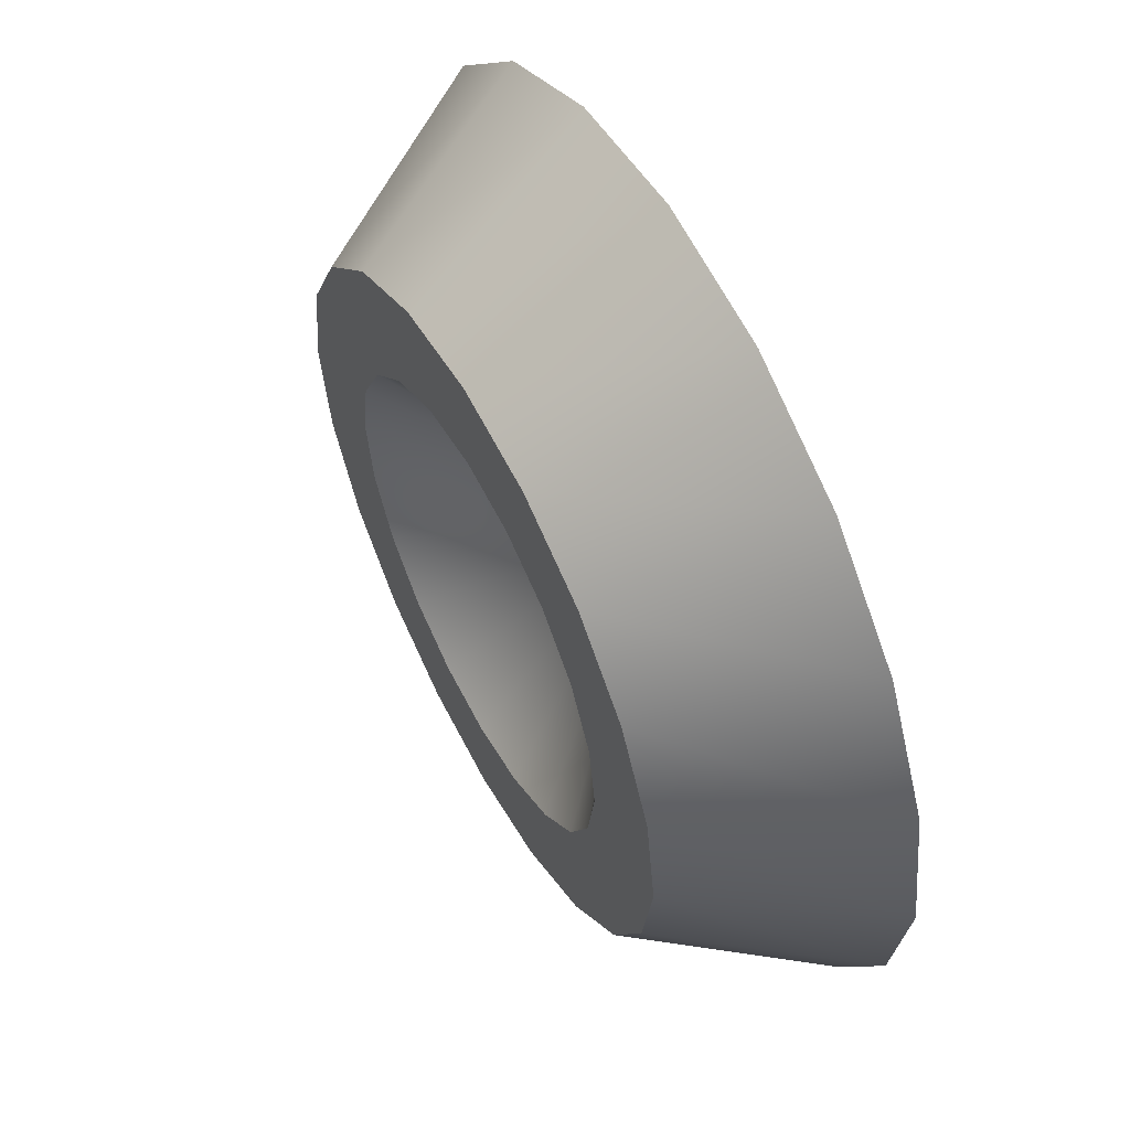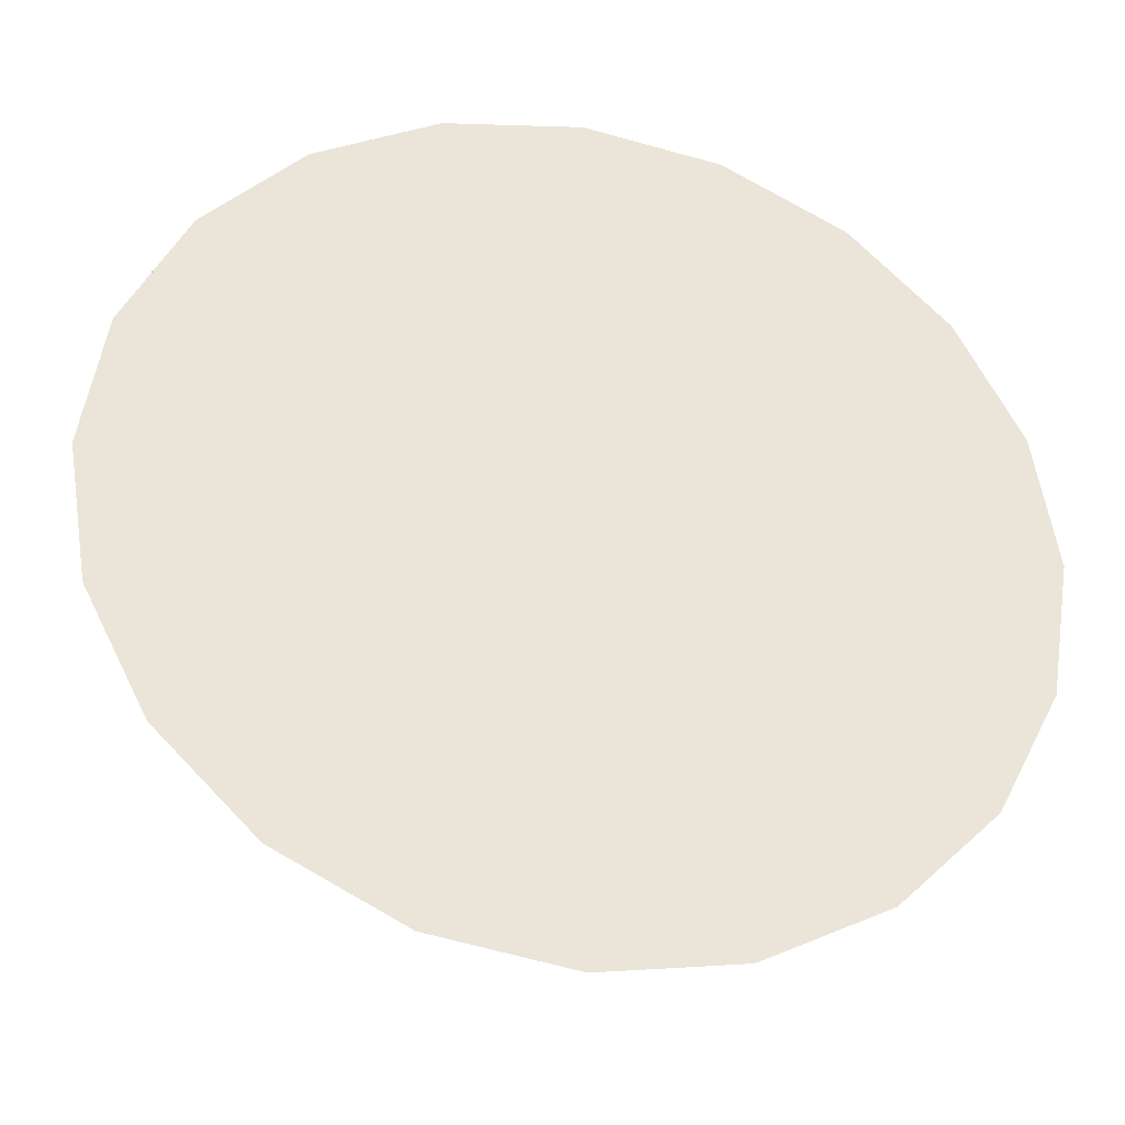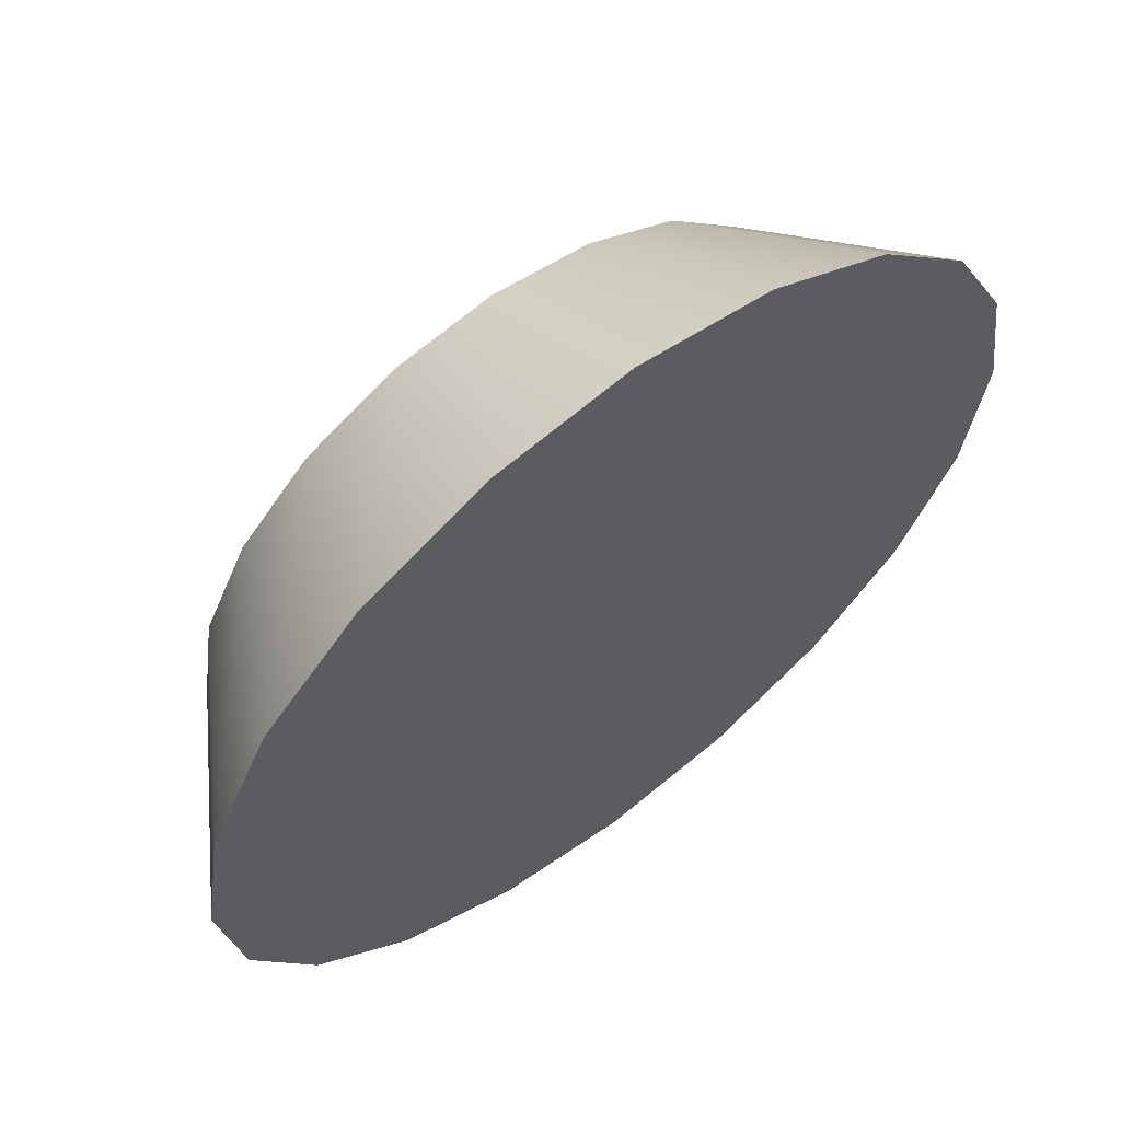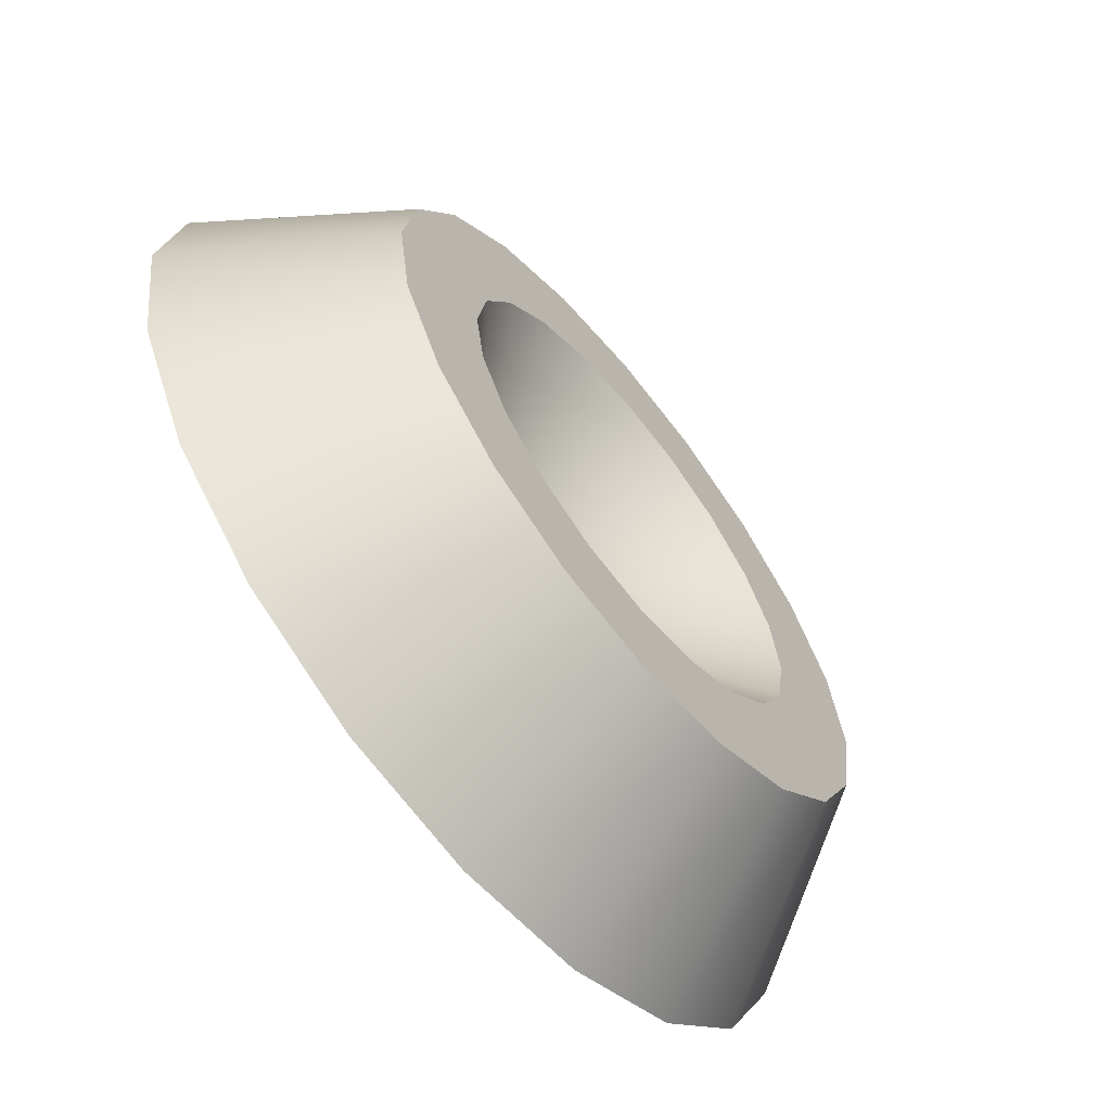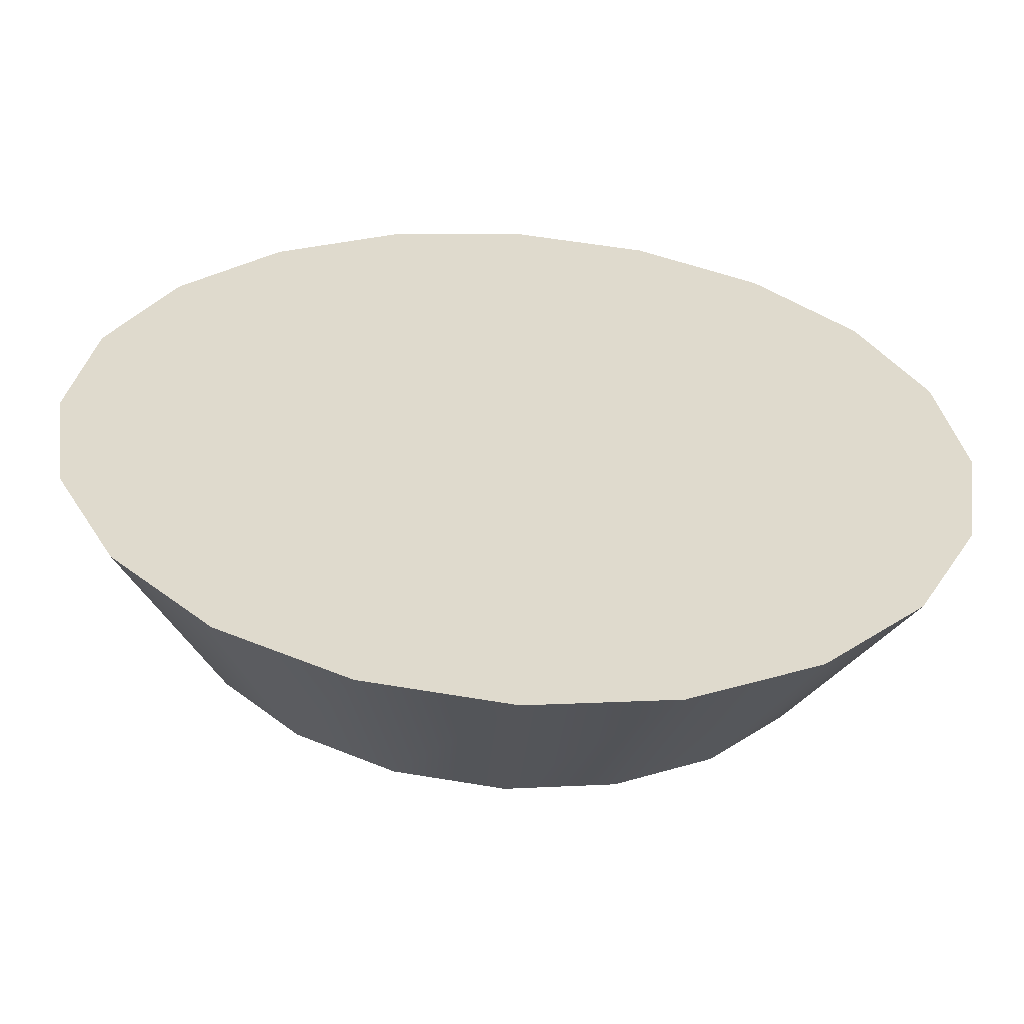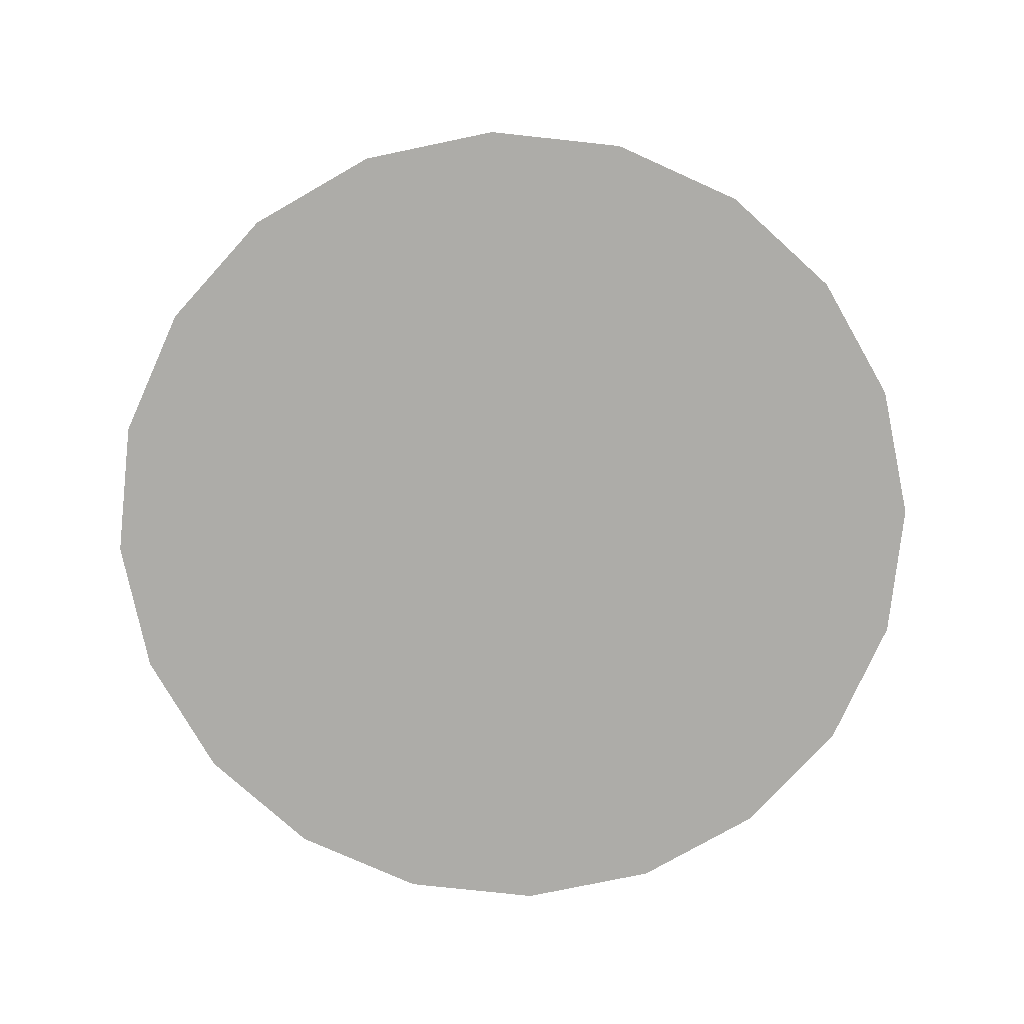
<metadata>
{"format":"obj","ext":"obj","renderer":"f3d","projection":"perspective","resolution":1024,"background":"white","views":[{"elev":57.2,"azim":-118.3,"up":"+Z"},{"elev":-33.4,"azim":-12.4,"up":"+Z"},{"elev":62.1,"azim":-37.8,"up":"+Z"},{"elev":-64.3,"azim":128.9,"up":"+Z"},{"elev":-58.0,"azim":-4.2,"up":"+Z"},{"elev":-76.7,"azim":128.8,"up":"+Y"}]}
</metadata>
<code>
g default
v -0 -0.5 0
v 1.221 0.5 0
v 1.161 0.5 -0.3772
v 0.9876 0.5 -0.7175
v 0.7175 0.5 -0.9876
v 0.3772 0.5 -1.161
v -0 0.5 -1.221
v -0.3772 0.5 -1.161
v -0.7175 0.5 -0.9876
v -0.9876 0.5 -0.7175
v -1.161 0.5 -0.3772
v -1.221 0.5 0
v -1.161 0.5 0.3772
v -0.9876 0.5 0.7175
v -0.7175 0.5 0.9876
v -0.3772 0.5 1.161
v 0 0.5 1.221
v 0.3772 0.5 1.161
v 0.7175 0.5 0.9876
v 0.9876 0.5 0.7175
v 1.161 0.5 0.3772
v 1.783 0.5 0
v 1.696 0.5 -0.5511
v 1.443 0.5 -1.048
v 1.048 0.5 -1.443
v 0.5511 0.5 -1.696
v -0 0.5 -1.783
v -0.5511 0.5 -1.696
v -1.048 0.5 -1.443
v -1.443 0.5 -1.048
v -1.696 0.5 -0.5511
v -1.783 0.5 0
v -1.696 0.5 0.5511
v -1.443 0.5 1.048
v -1.048 0.5 1.443
v -0.5511 0.5 1.696
v -0 0.5 1.783
v 0.5511 0.5 1.696
v 1.048 0.5 1.443
v 1.443 0.5 1.048
v 1.696 0.5 0.5511
v 2.441 -0.5 -0
v 2.322 -0.5 -0.7544
v 1.975 -0.5 -1.435
v 1.435 -0.5 -1.975
v 0.7544 -0.5 -2.322
v -0 -0.5 -2.441
v -0.7544 -0.5 -2.322
v -1.435 -0.5 -1.975
v -1.975 -0.5 -1.435
v -2.322 -0.5 -0.7544
v -2.441 -0.5 -0
v -2.322 -0.5 0.7544
v -1.975 -0.5 1.435
v -1.435 -0.5 1.975
v -0.7544 -0.5 2.322
v 0 -0.5 2.441
v 0.7544 -0.5 2.322
v 1.435 -0.5 1.975
v 1.975 -0.5 1.435
v 2.322 -0.5 0.7544
g pPipe1
f 1 2 3
f 1 3 4
f 1 4 5
f 1 5 6
f 1 6 7
f 1 7 8
f 1 8 9
f 1 9 10
f 1 10 11
f 1 11 12
f 1 12 13
f 1 13 14
f 1 14 15
f 1 15 16
f 1 16 17
f 1 17 18
f 1 18 19
f 1 19 20
f 1 20 21
f 1 21 2
f 3 2 22 23
f 4 3 23 24
f 5 4 24 25
f 6 5 25 26
f 7 6 26 27
f 8 7 27 28
f 9 8 28 29
f 10 9 29 30
f 11 10 30 31
f 12 11 31 32
f 13 12 32 33
f 14 13 33 34
f 15 14 34 35
f 16 15 35 36
f 17 16 36 37
f 18 17 37 38
f 19 18 38 39
f 20 19 39 40
f 21 20 40 41
f 2 21 41 22
f 23 22 42 43
f 24 23 43 44
f 25 24 44 45
f 26 25 45 46
f 27 26 46 47
f 28 27 47 48
f 29 28 48 49
f 30 29 49 50
f 31 30 50 51
f 32 31 51 52
f 33 32 52 53
f 34 33 53 54
f 35 34 54 55
f 36 35 55 56
f 37 36 56 57
f 38 37 57 58
f 39 38 58 59
f 40 39 59 60
f 41 40 60 61
f 22 41 61 42
f 43 42 1
f 44 43 1
f 45 44 1
f 46 45 1
f 47 46 1
f 48 47 1
f 49 48 1
f 50 49 1
f 51 50 1
f 52 51 1
f 53 52 1
f 54 53 1
f 55 54 1
f 56 55 1
f 57 56 1
f 58 57 1
f 59 58 1
f 60 59 1
f 61 60 1
f 42 61 1

</code>
